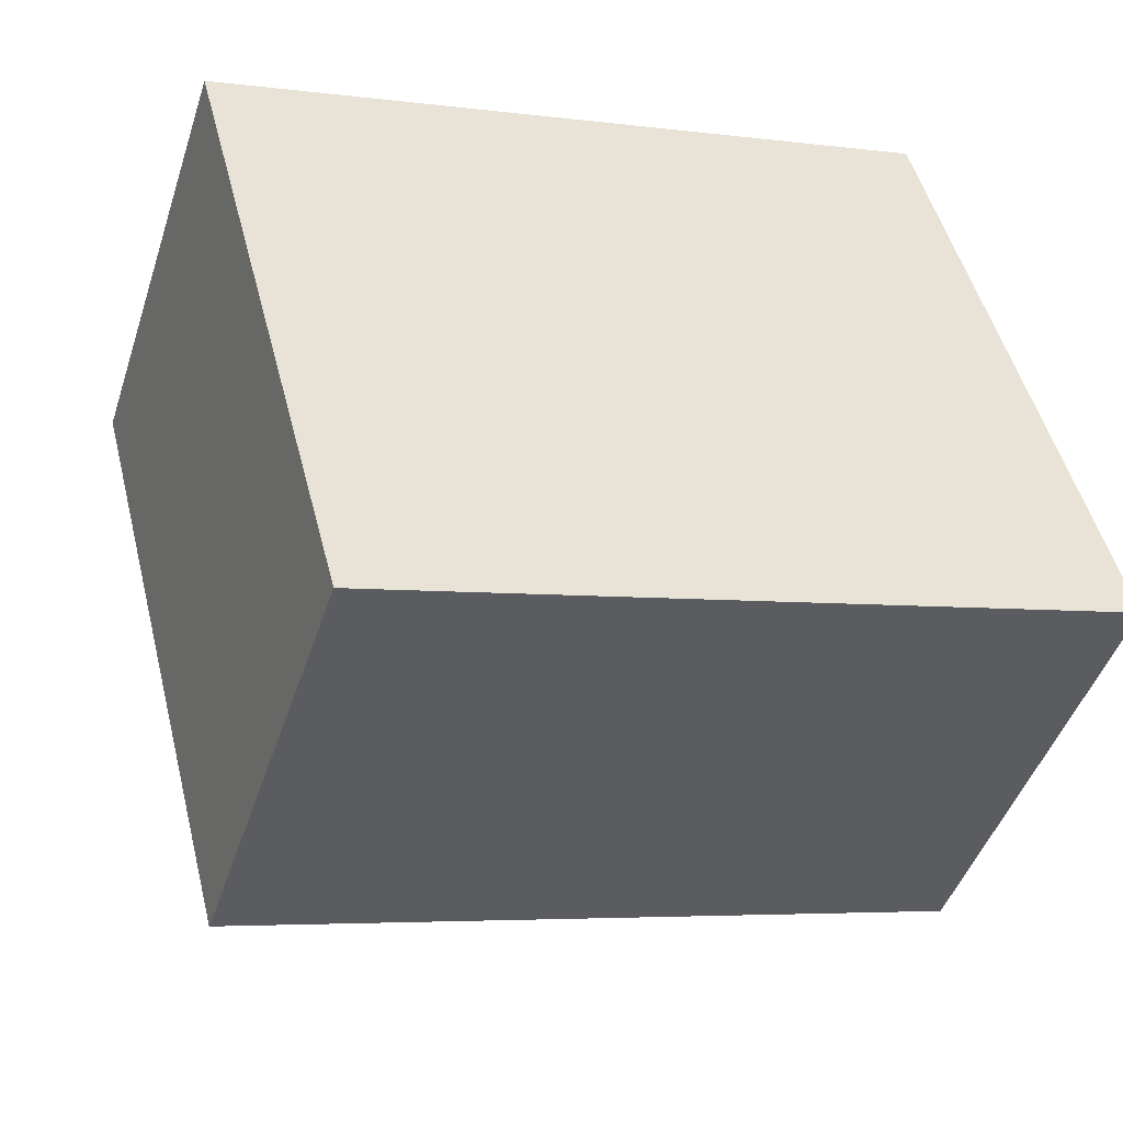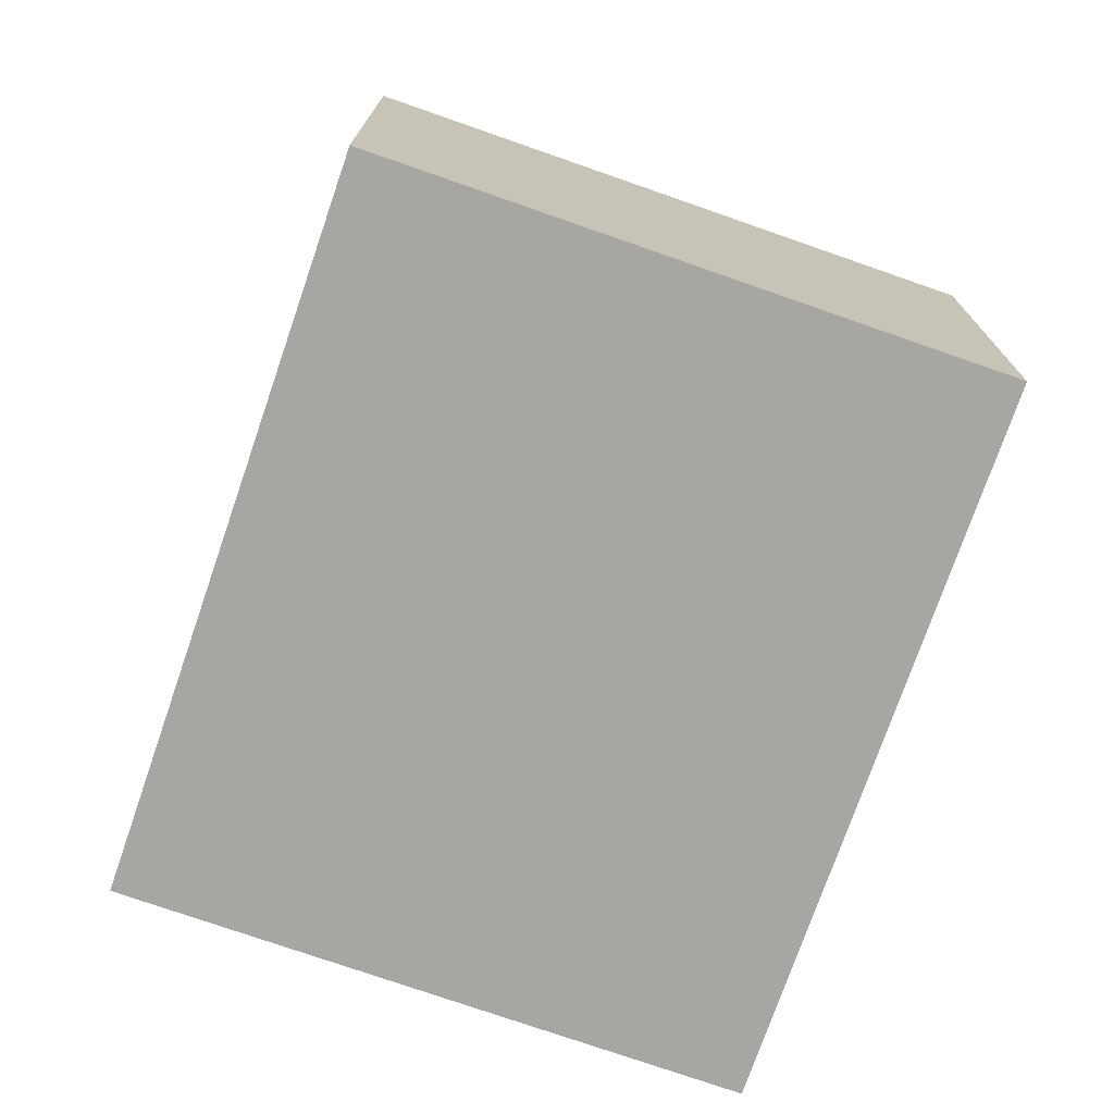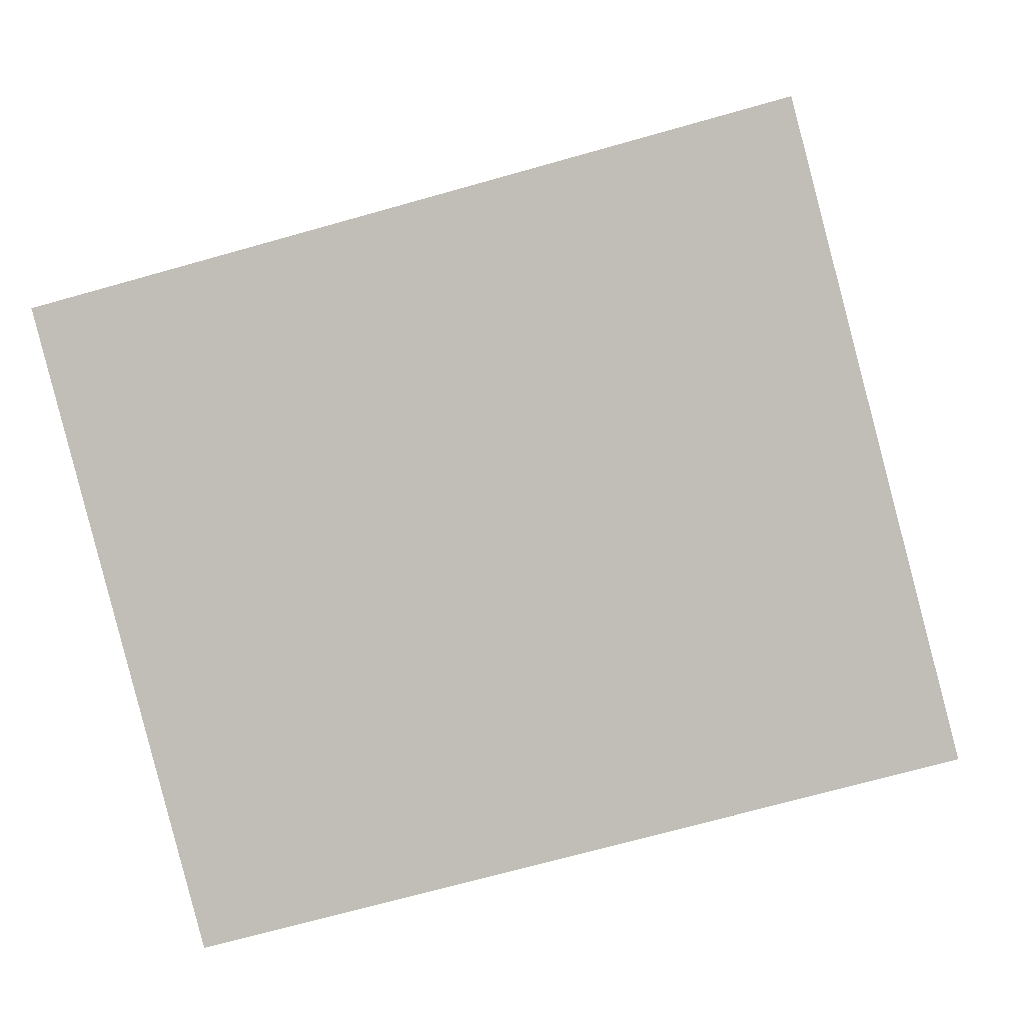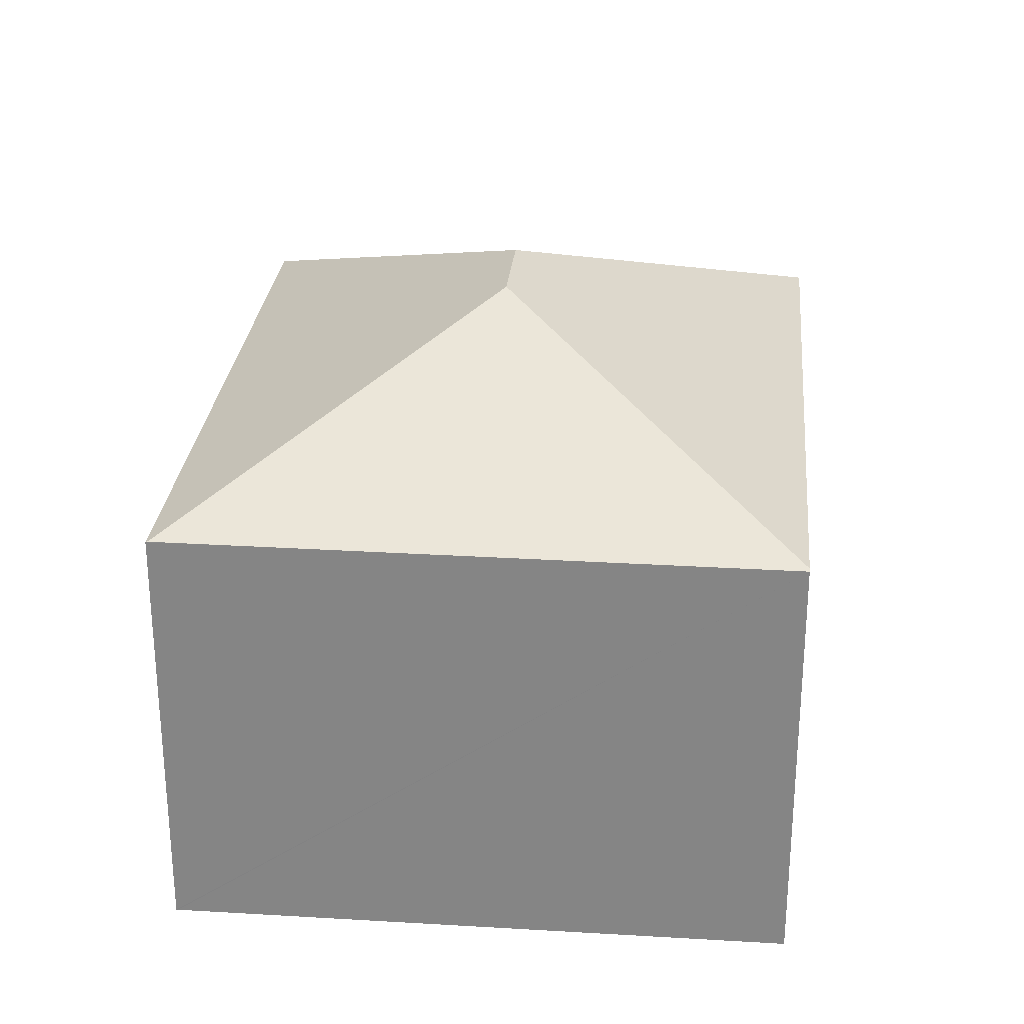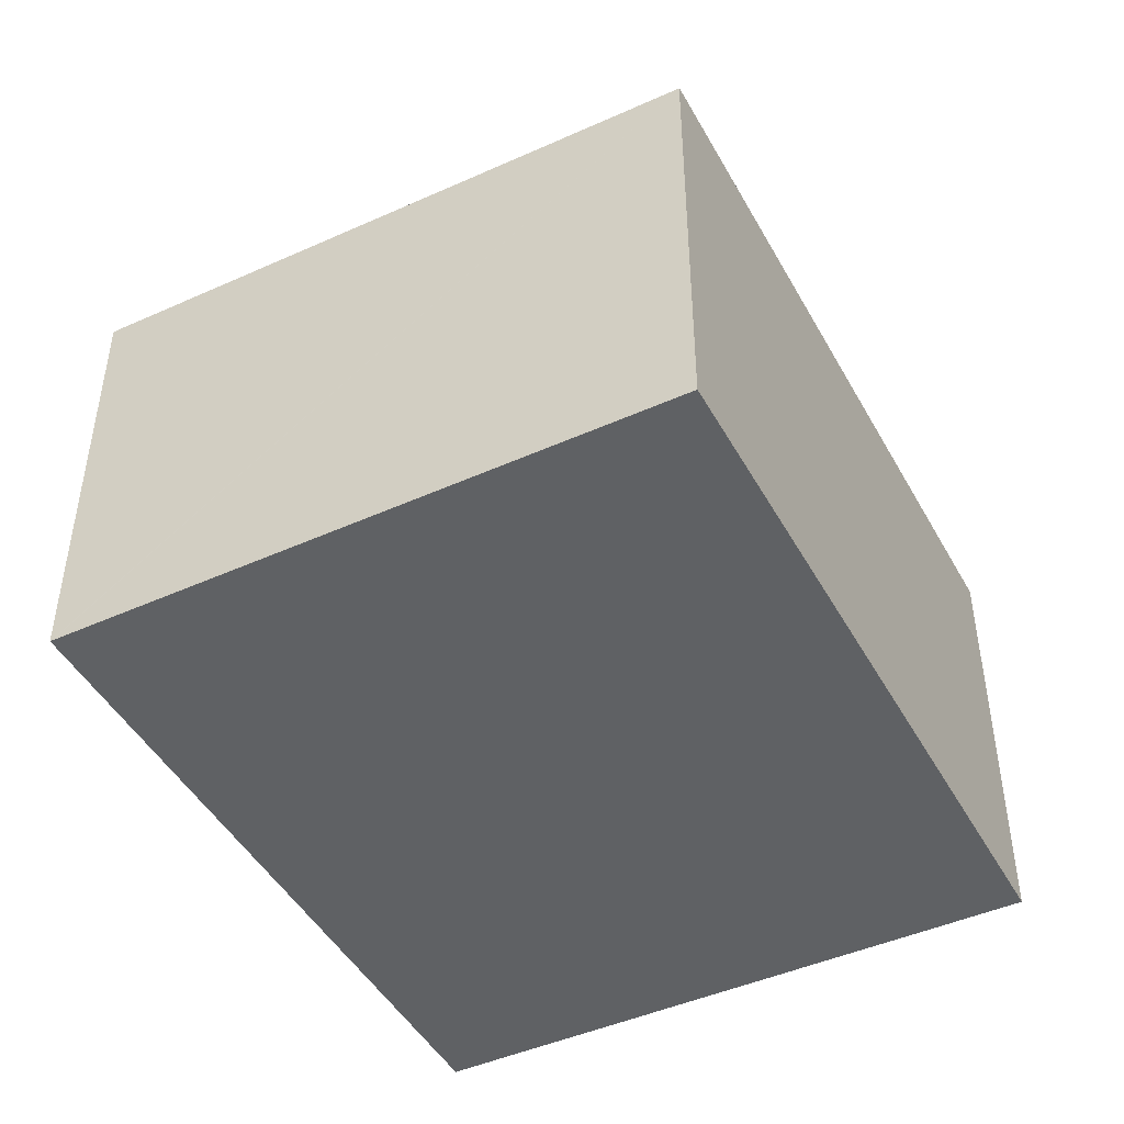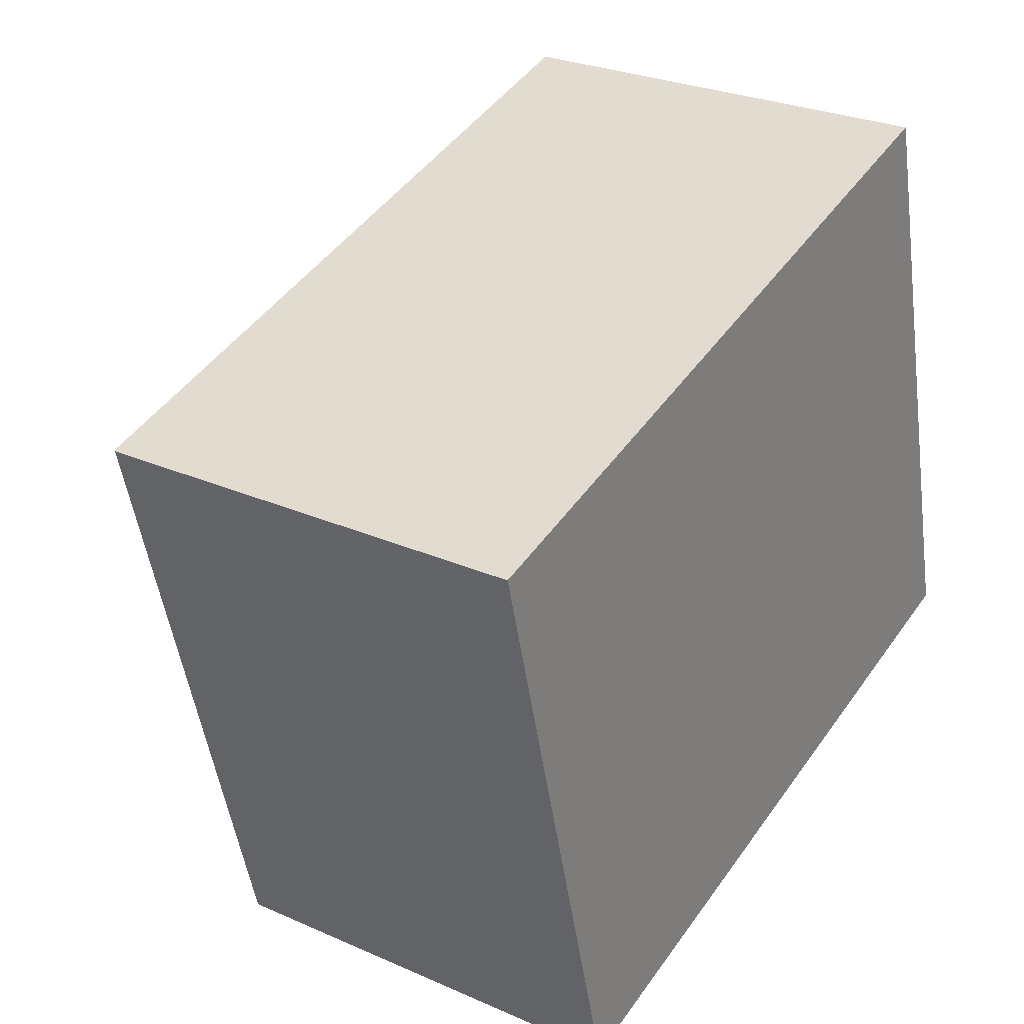
<metadata>
{"format":"obj","ext":"obj","renderer":"f3d","projection":"perspective","resolution":1024,"background":"white","views":[{"elev":-45.9,"azim":-17.8,"up":"+Z"},{"elev":-74.0,"azim":-124.0,"up":"+Y"},{"elev":3.3,"azim":3.8,"up":"+Z"},{"elev":27.6,"azim":-99.6,"up":"+Y"},{"elev":-46.2,"azim":-77.5,"up":"+Y"},{"elev":27.4,"azim":-55.9,"up":"+Z"}]}
</metadata>
<code>
v  14.69 8.954 3.954
v  0.064 8.975 0.017
v  14.68 8.94 3.983
v  10.03 11.97 -4.02
v  7.928 11.97 -4.578
v  17.95 8.954 -8.649
v  9.456 8.954 -10.91
v  3.295 8.971 -12.51
v  3.304 8.954 -12.54
v  2.873 8.968 -10.91
v  0 8.945 5.477e-16
v  3.304 7.68e-16 -12.54
v  3.295 7.658e-16 -12.51
v  0 0 0
v  2.873 6.679e-16 -10.91
v  14.68 -2.439e-16 3.983
v  0.064 -1.041e-18 0.017
v  17.95 5.296e-16 -8.649
v  14.69 -2.421e-16 3.954
v  9.456 6.679e-16 -10.91
g defaultobject
f 1 2 3
f 2 1 4
f 2 4 5
f 4 1 6
f 7 4 6
f 4 7 5
f 5 7 8
f 8 7 9
f 10 5 8
f 5 10 11
f 5 11 2
f 9 10 8
f 10 9 12
f 10 12 11
f 11 12 13
f 11 13 14
f 14 13 15
f 11 3 2
f 3 11 14
f 3 14 16
f 16 14 17
f 3 6 1
f 6 3 16
f 6 16 18
f 18 16 19
f 7 12 9
f 12 7 6
f 12 6 20
f 20 6 18
f 17 19 16
f 19 17 18
f 18 17 14
f 18 14 15
f 18 15 13
f 18 13 20
f 20 13 12

</code>
